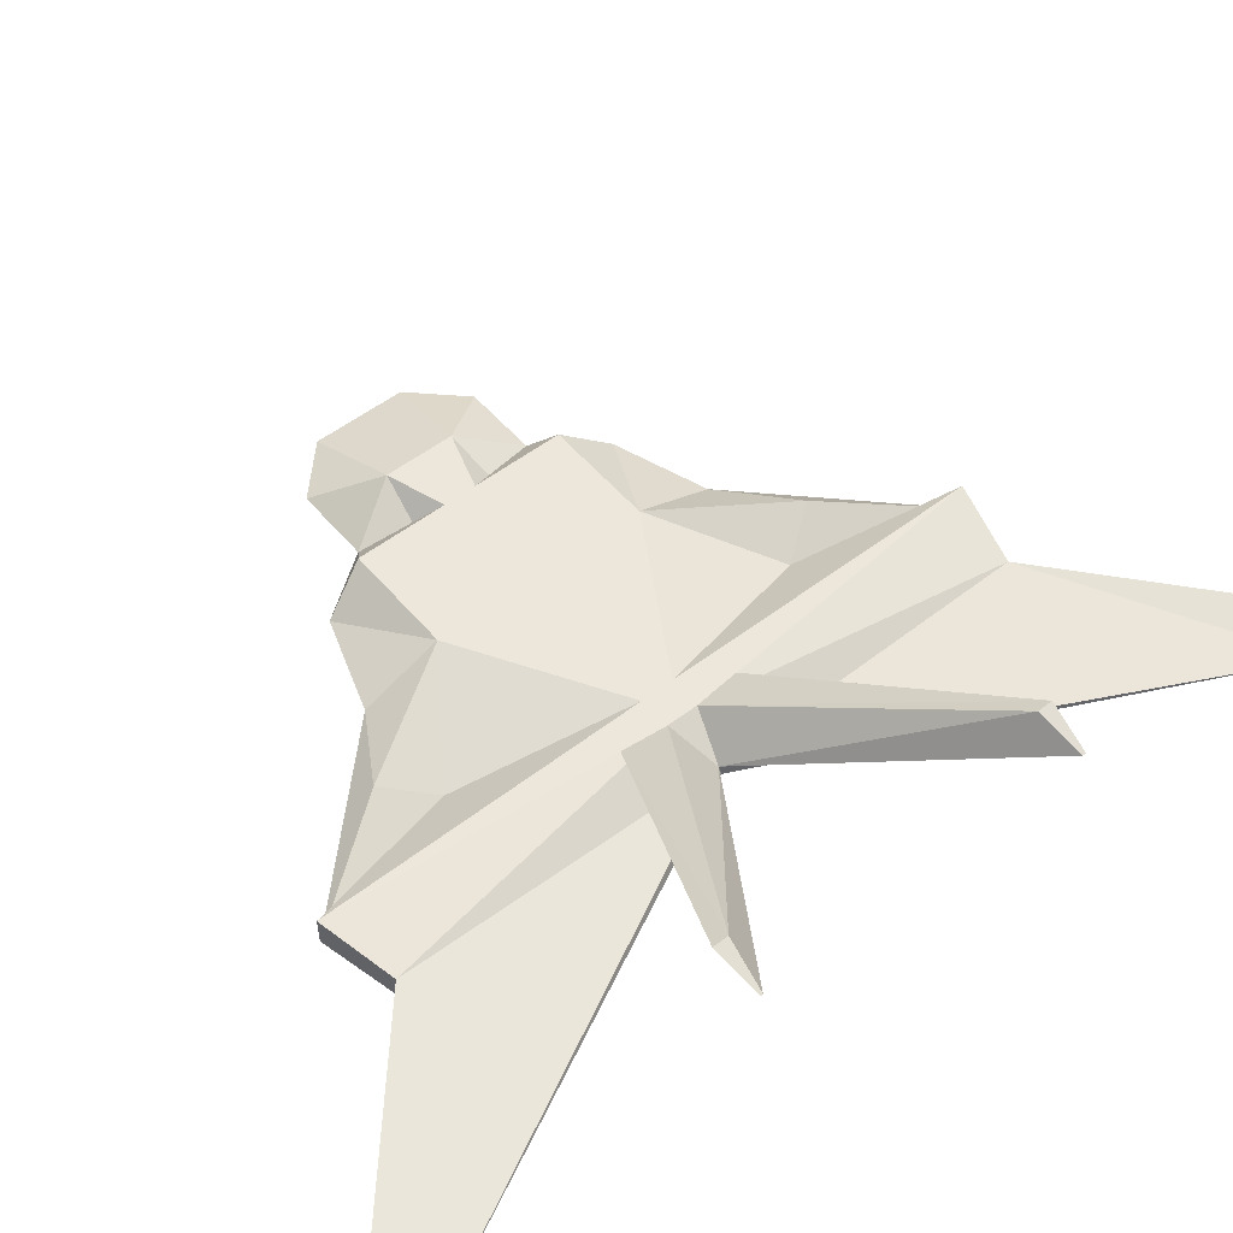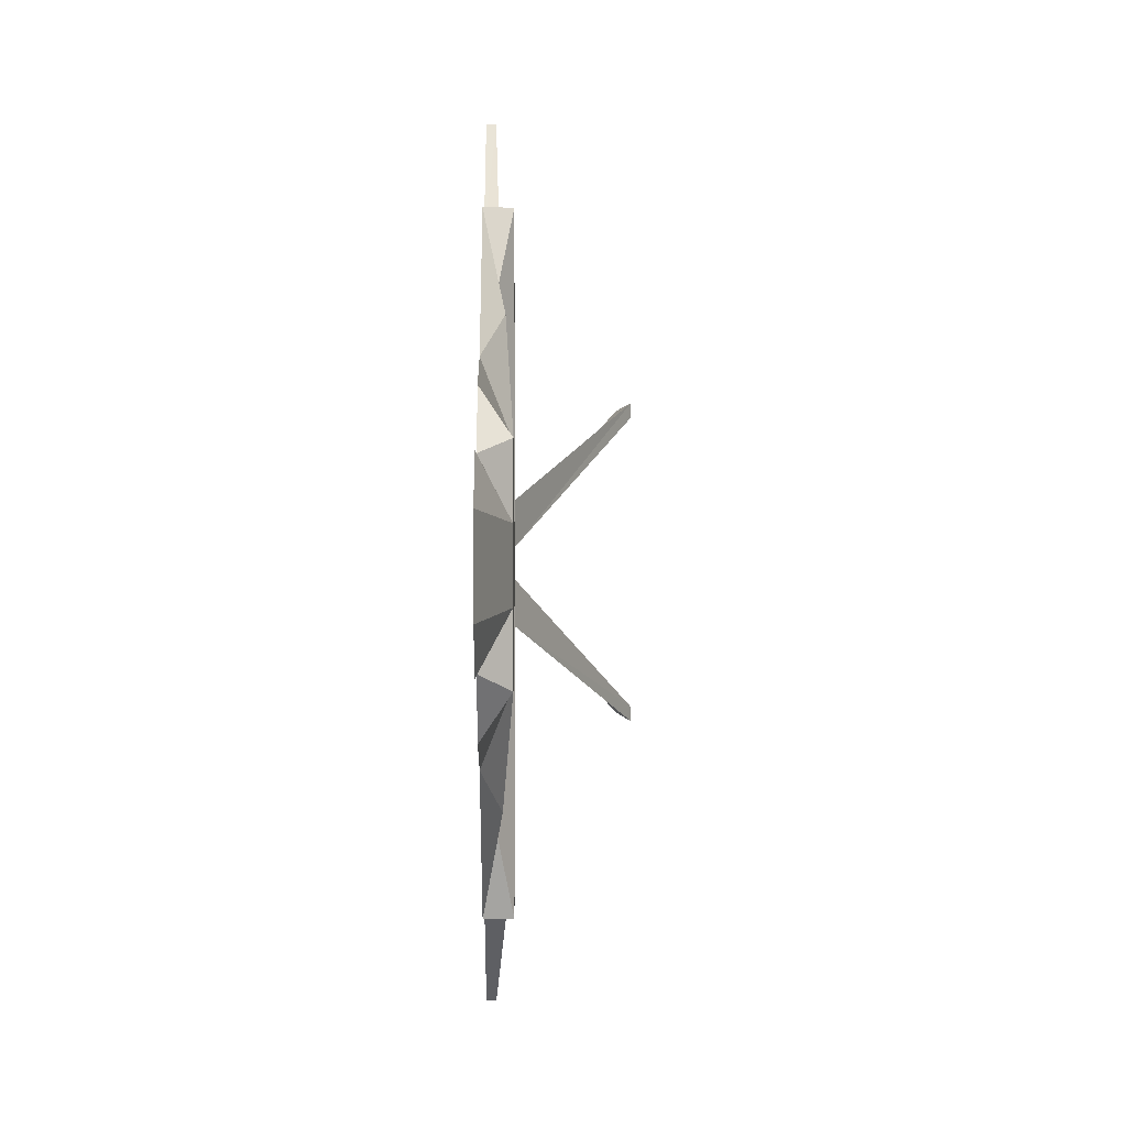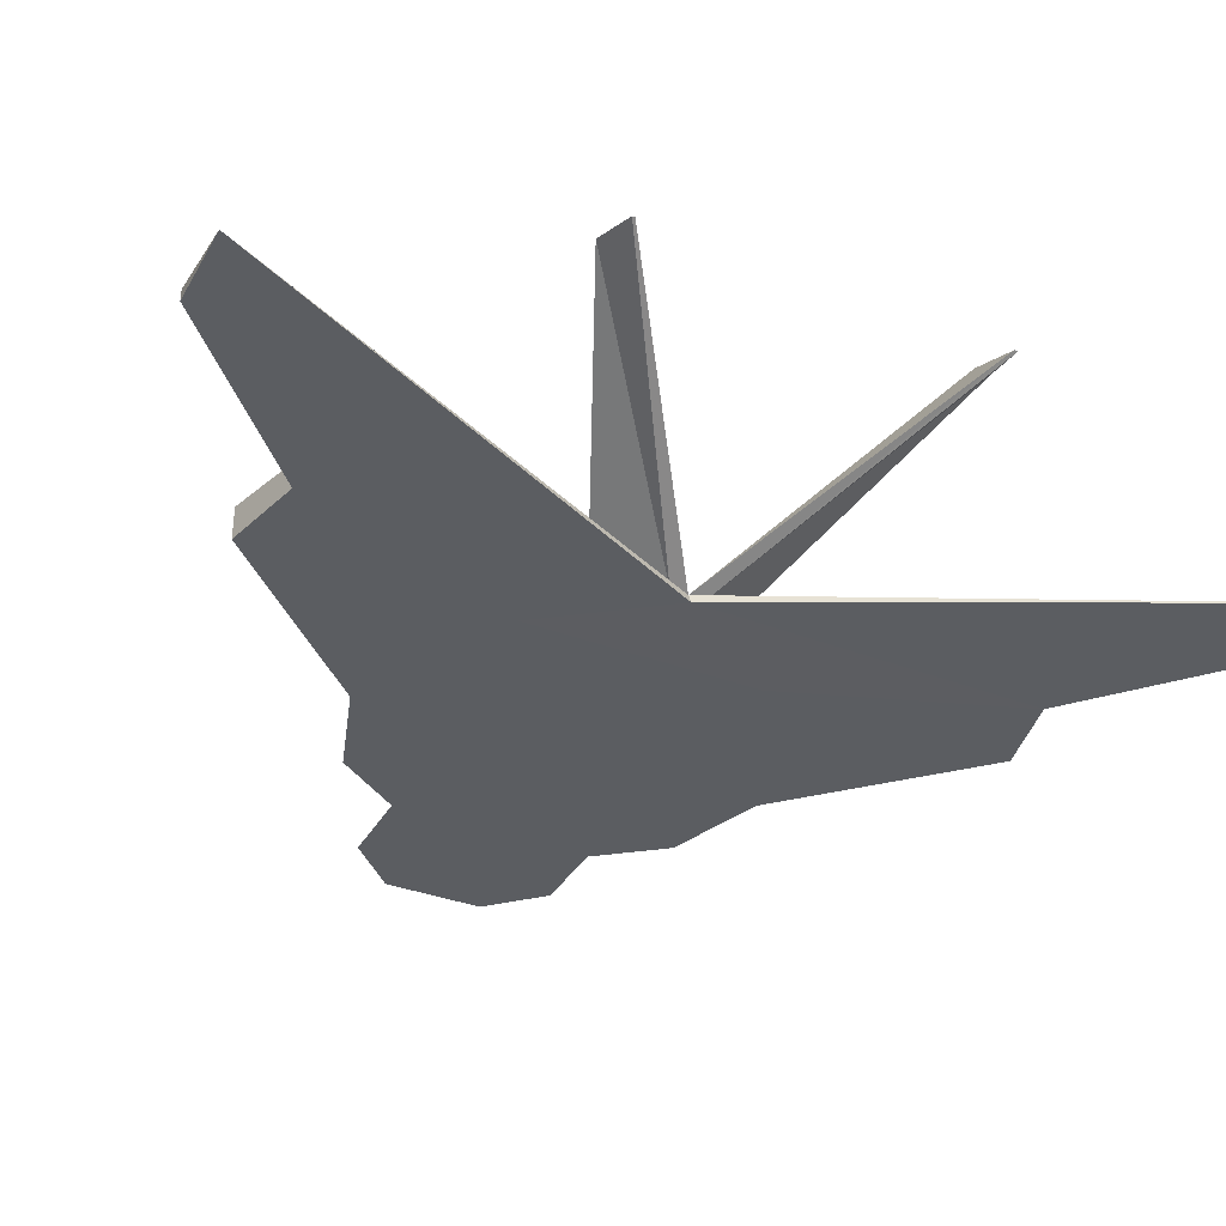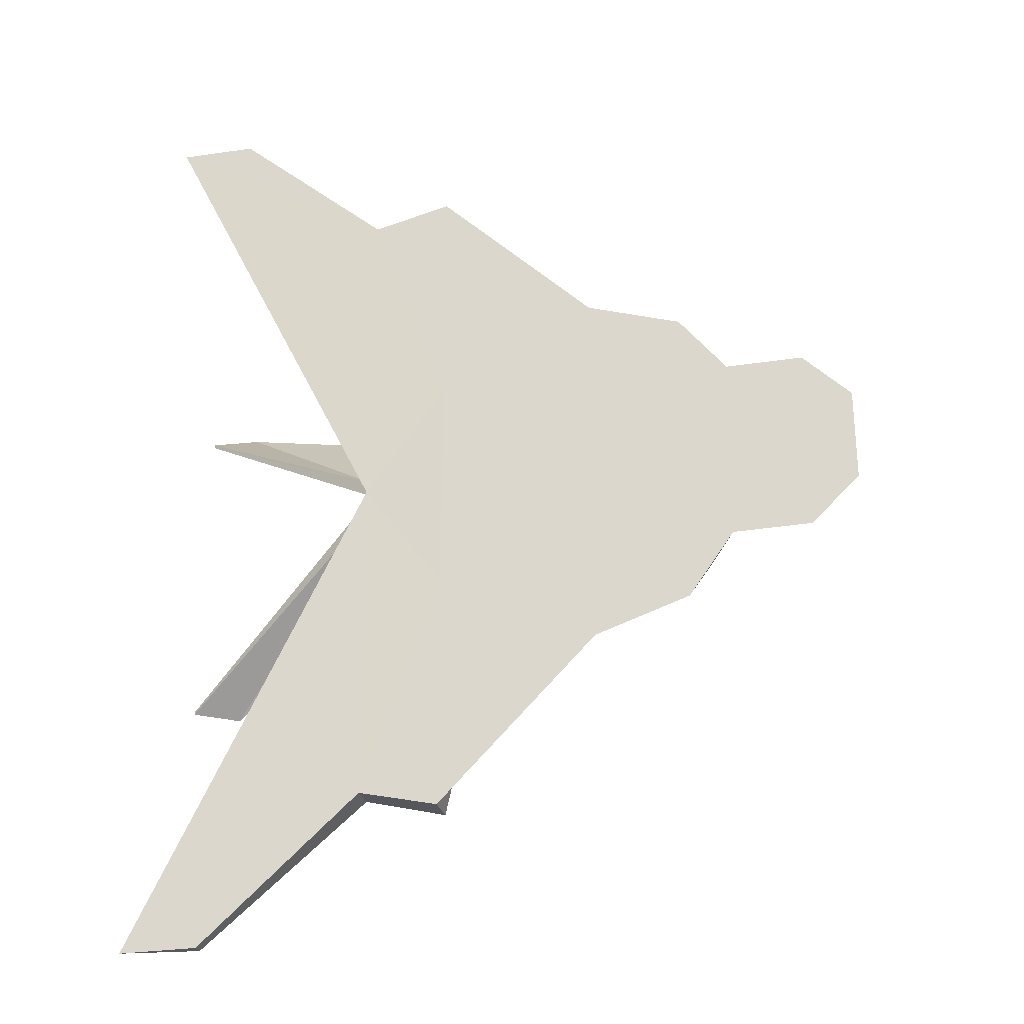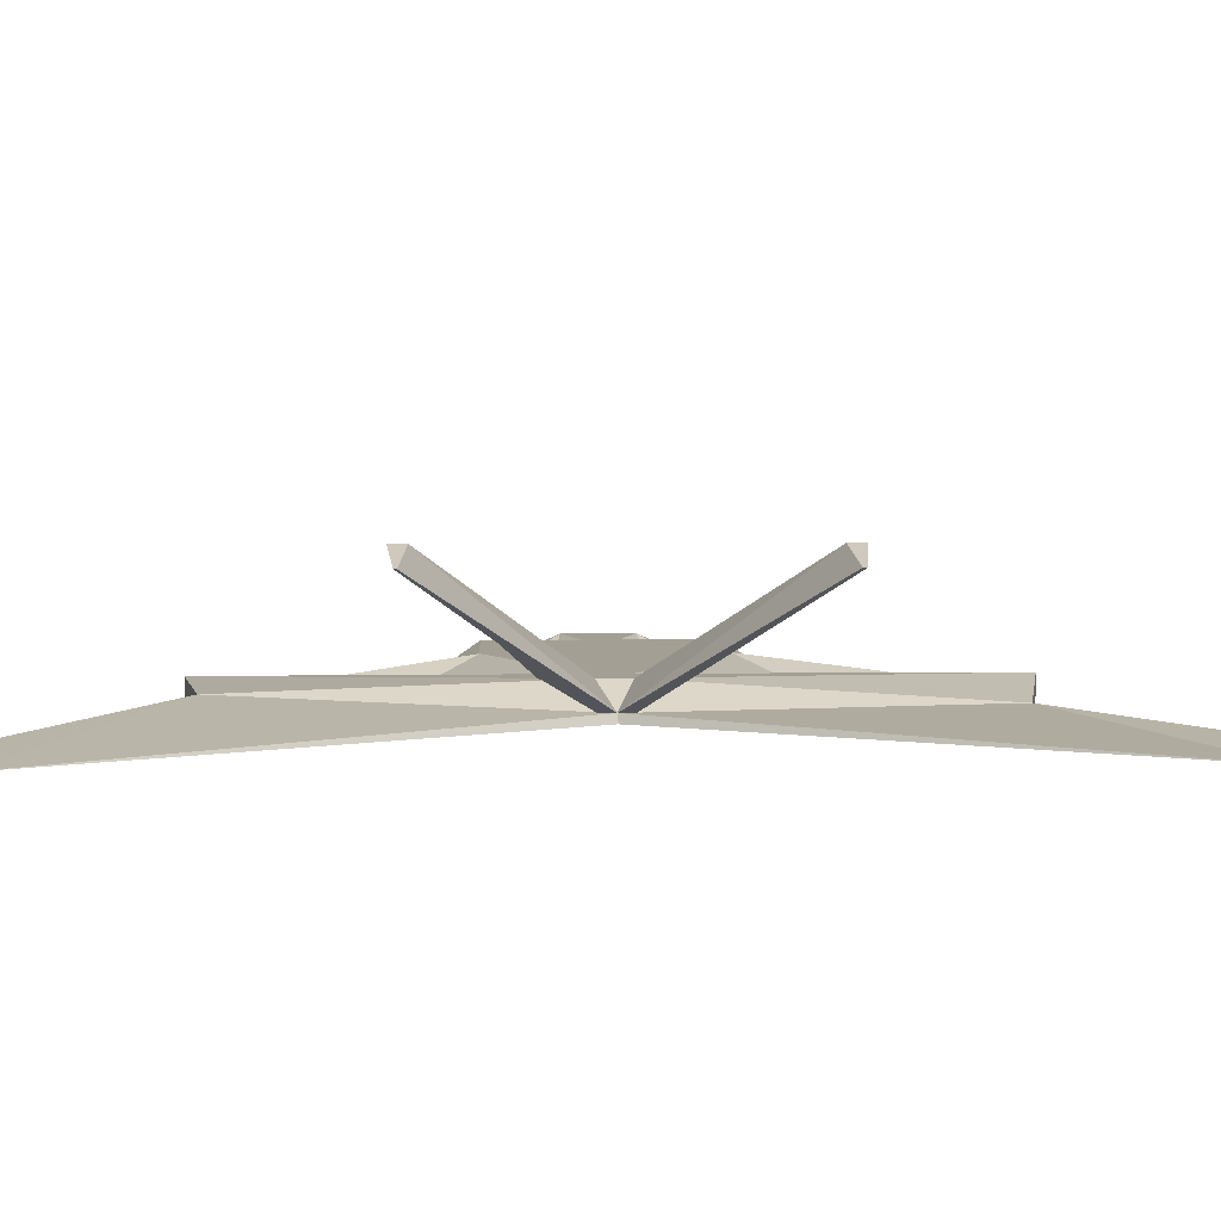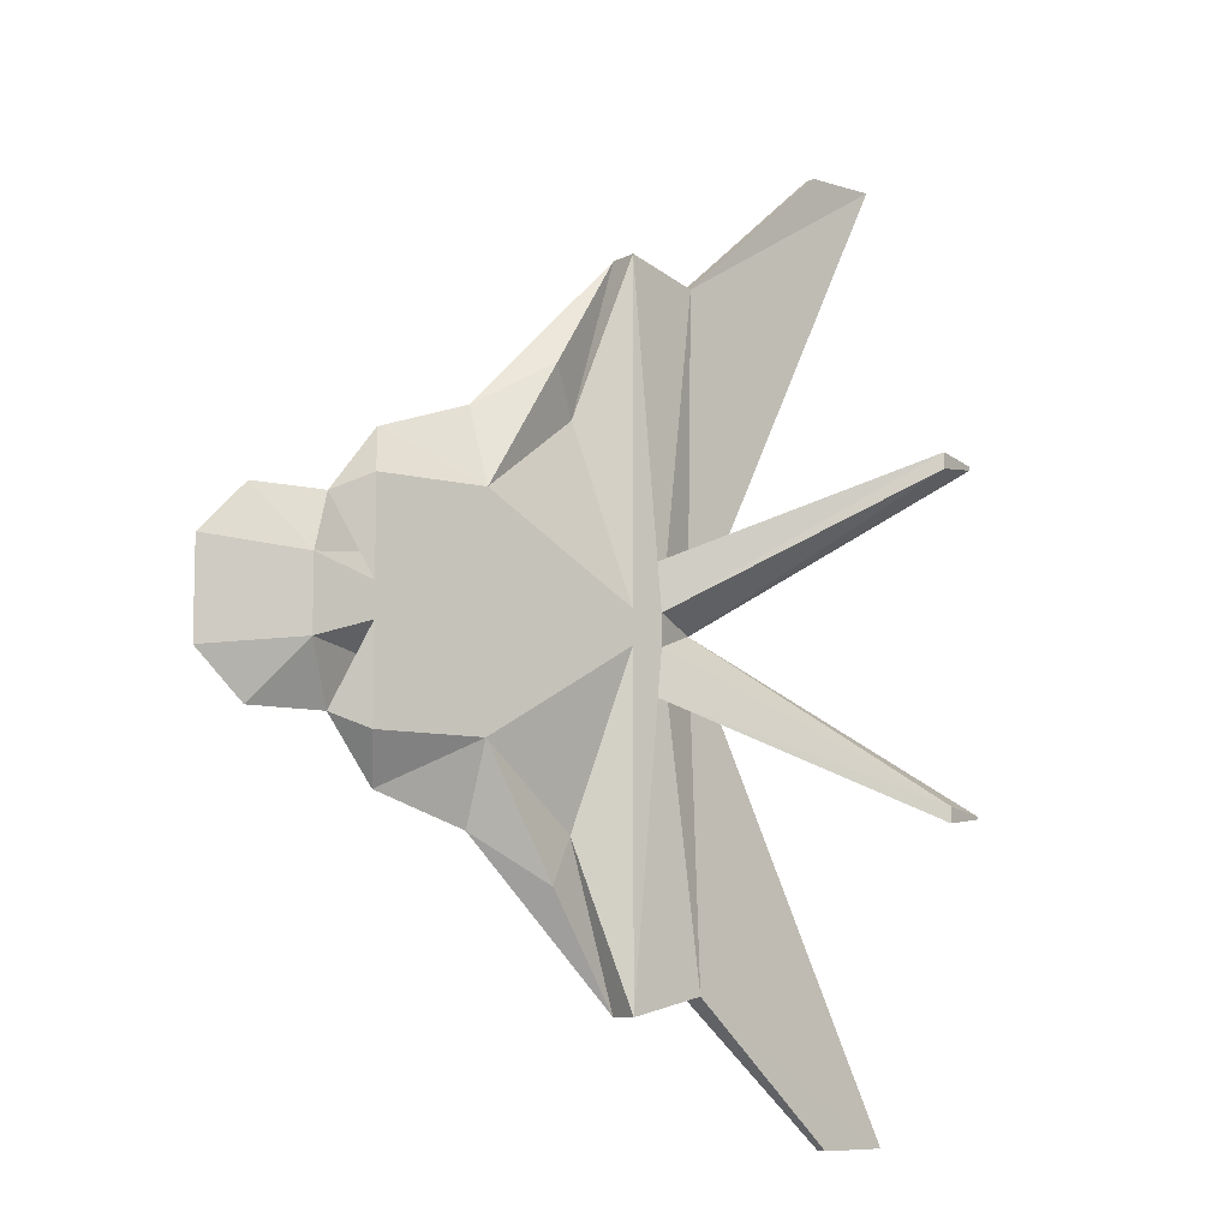
<metadata>
{"format":"obj","ext":"obj","renderer":"f3d","projection":"perspective","resolution":1024,"background":"white","views":[{"elev":53.3,"azim":-129.3,"up":"+Y"},{"elev":0.3,"azim":89.1,"up":"+Z"},{"elev":-35.9,"azim":-116.3,"up":"+Y"},{"elev":-27.9,"azim":14.1,"up":"+Z"},{"elev":5.3,"azim":-92.3,"up":"+Y"},{"elev":-8.7,"azim":144.2,"up":"+Z"}]}
</metadata>
<code>
o Cube
v 6.958 0 -0.9929
v 1 2 0.2735
v 1 2 -0.2735
v 6.958 0 0.9731
v -2.764 2 -1.091
v -3.95 0 -1
v -2.764 2 1.052
v -3.95 0 1
v -20 0 22.15
v 1 2 2.254
v 6.958 0 2.954
v -3.95 0 2.981
v -9.964 0 12.08
v 6.958 0 -3.013
v 1 2 -2.294
v -3.95 0 -3.021
v 3.904 0 -5.956
v -1.065 0 -5.963
v 3.931 0 6.063
v -0.9222 0 6.09
v -3.95 0 10.02
v -19.95 2 1.052
v -9.964 0 6.976
v -19.95 2 -1.091
v -9.964 0 -7.016
v -20 0 6.976
v -20 0 -7.016
v -25.18 0.0467 0.0569
v -3.95 0 -10.02
v -9.964 0 -12.02
v -20 0 -22.2
v -25 0 -21.01
v -40 0 -30.04
v -25 0 21.01
v -40 0 30.04
v -2.764 2 7.013
v -2.764 2 -7.015
v -17 0 -12.02
v -17.01 0 12.08
v -35.04 0 -30.04
v -35.04 0 29.93
v -9.955 2 -7.015
v -9.953 2 7.013
v -20 1.985 -22.2
v -35.04 0.6795 -30.04
v -20 1.985 22.15
v -35.04 0.6795 29.9
v -25 0.5906 0.001548
v -25 1.638 -21.01
v -25 0.9984 21.01
v -22.03 2 1.002
v -22.03 2 -1.025
v -15 1.479 15
v -14.94 1.301 -15
v -40.02 9.049 -10.46
v -37.04 9.972 10
v -37.04 9.972 -10.04
v -21.73 2 -3.983
v -21.73 2.013 3.974
v -24.98 0.5814 -1.012
v -25 0.6097 1.002
v -40.02 9.049 -10.63
v -37.04 9.972 -11.04
v -37.04 9.972 10
v -39.95 9.049 10.39
v -37.04 9.972 10
v -25 0.6097 1.002
v -37.04 9.972 10
v -39.95 9.049 10.62
v -37.04 9.972 11
f 3 4 1
f 7 6 8
f 6 4 8
f 1 15 3
f 7 8 12
f 3 7 2
f 10 12 11
f 2 7 10
f 8 11 12
f 4 10 11
f 16 15 14
f 6 14 1
f 6 5 16
f 5 3 15
f 16 17 14
f 12 19 20
f 10 19 11
f 15 17 14
f 29 42 30
f 24 7 5
f 43 7 22
f 42 5 37
f 48 51 52
f 22 52 51
f 18 5 37
f 36 21 20
f 36 20 7
f 18 37 29
f 38 31 27
f 25 38 27
f 29 16 18
f 29 25 16
f 23 39 26
f 23 21 13
f 12 20 21
f 39 9 26
f 43 21 36
f 22 39 43
f 24 42 38
f 43 53 13
f 42 54 30
f 33 40 45
f 41 35 47
f 49 33 45
f 50 35 48
f 33 48 28
f 34 47 50
f 32 45 40
f 9 50 46
f 49 31 44
f 49 52 48
f 50 51 46
f 51 46 22
f 52 24 44
f 46 39 9
f 44 38 24
f 9 13 53
f 54 31 30
f 53 39 9
f 38 54 31
f 68 48 65
f 48 57 55
f 57 58 63
f 51 56 70
f 57 62 55
f 61 65 48
f 69 68 65
f 61 70 69
f 60 63 58
f 60 55 62
f 27 26 12
f 26 34 28
f 35 34 28
f 48 35 28
f 27 32 28
f 33 32 40
f 3 2 4
f 7 5 6
f 6 1 4
f 1 14 15
f 3 5 7
f 10 7 12
f 8 4 11
f 4 2 10
f 16 5 15
f 6 16 14
f 16 18 17
f 12 11 19
f 10 20 19
f 10 20 12
f 15 18 16
f 15 18 17
f 29 37 42
f 24 22 7
f 43 36 7
f 42 24 5
f 22 24 52
f 38 30 31
f 25 30 38
f 29 30 25
f 23 13 39
f 23 12 21
f 39 13 9
f 43 13 21
f 49 48 33
f 50 47 35
f 34 41 47
f 32 49 45
f 9 34 50
f 49 32 31
f 49 44 52
f 50 48 51
f 46 22 39
f 44 31 38
f 53 43 39
f 38 42 54
f 68 51 48
f 48 52 57
f 57 52 58
f 70 59 51
f 56 64 70
f 57 63 62
f 61 69 65
f 69 70 68
f 61 59 70
f 60 62 63
f 60 48 55
f 16 25 27
f 27 28 26
f 26 23 12
f 12 16 27
f 26 9 34
f 35 41 34
f 27 31 32
f 33 28 32
l 28 6
l 16 8
l 61 67
l 66 65
l 66 64
l 68 66

</code>
